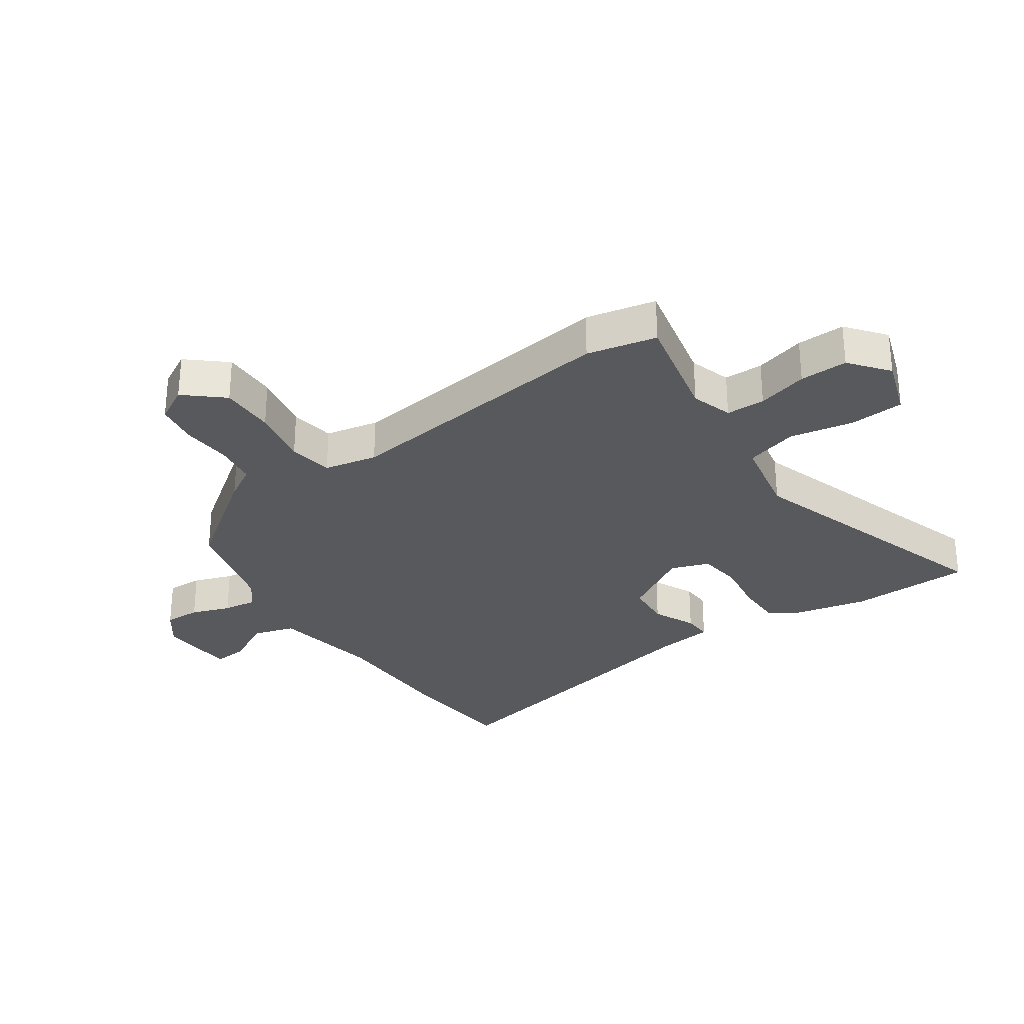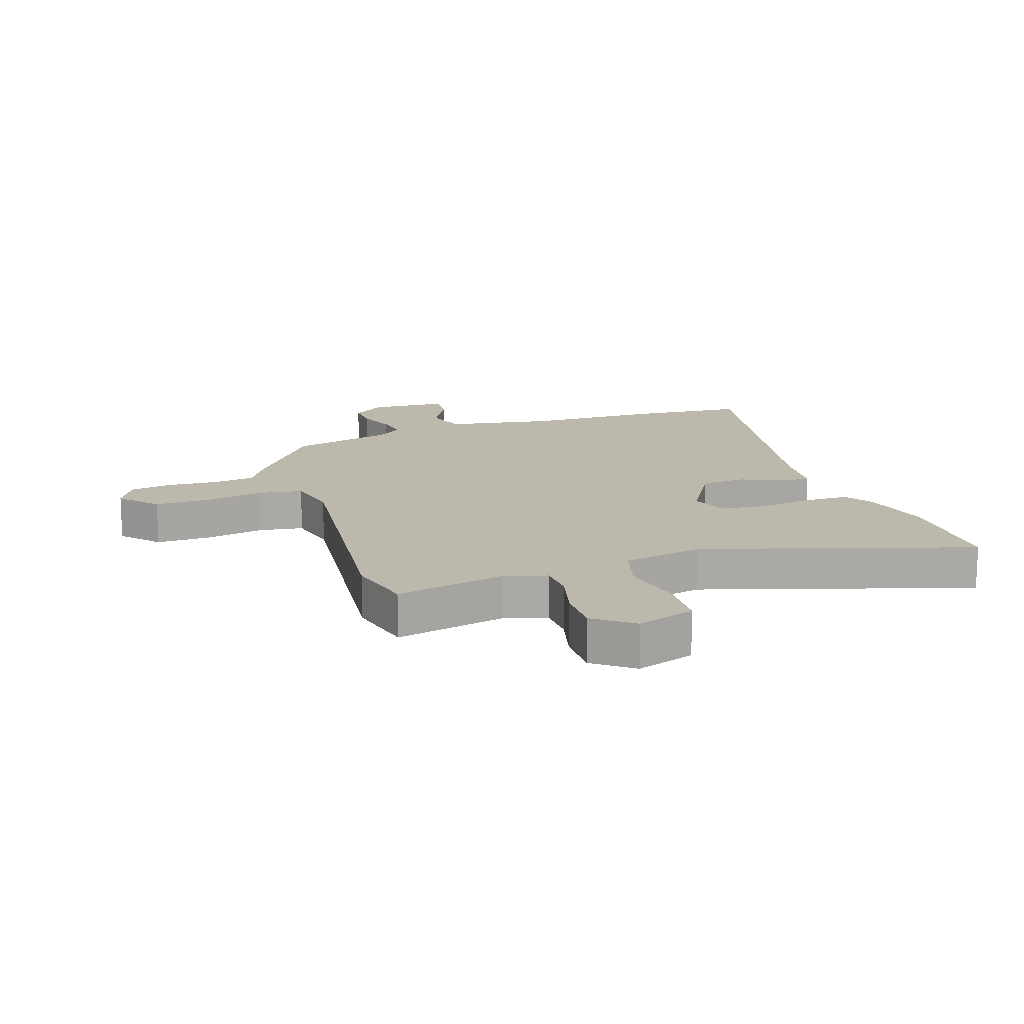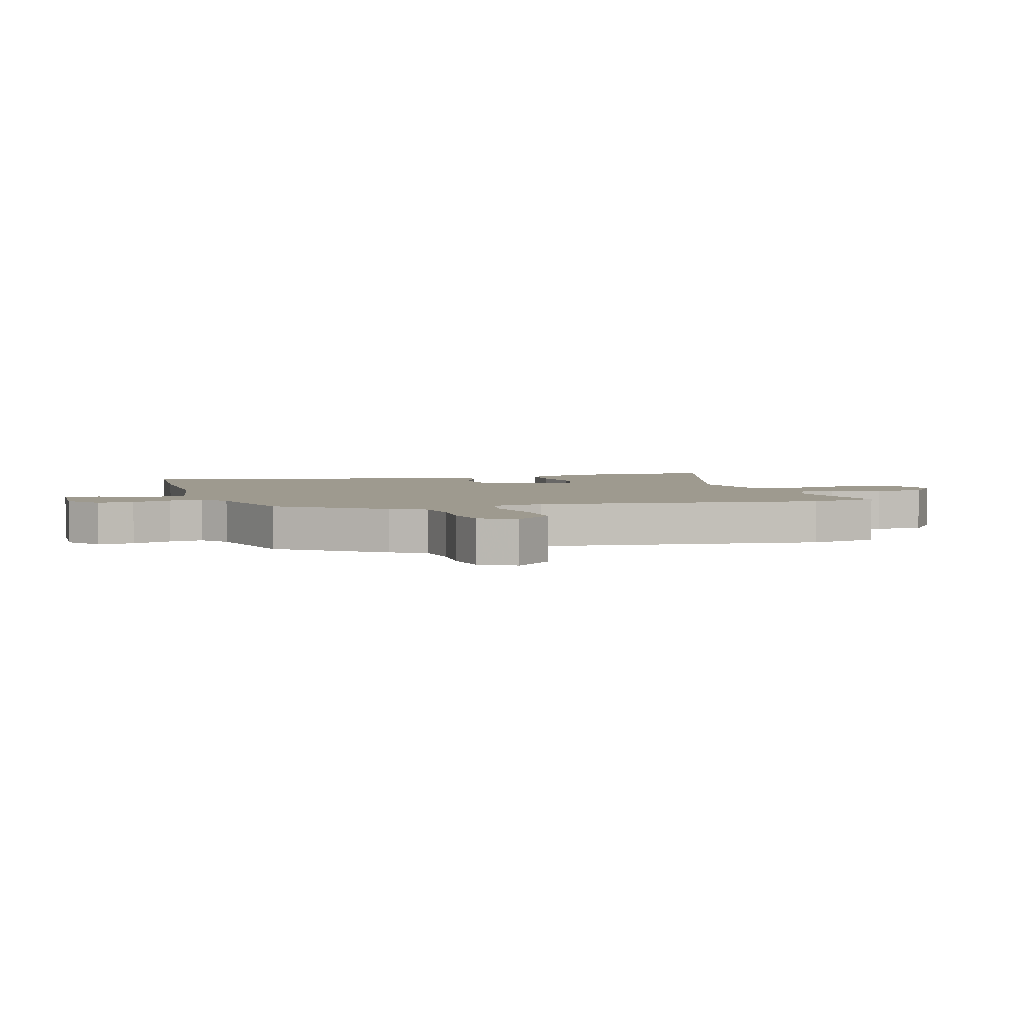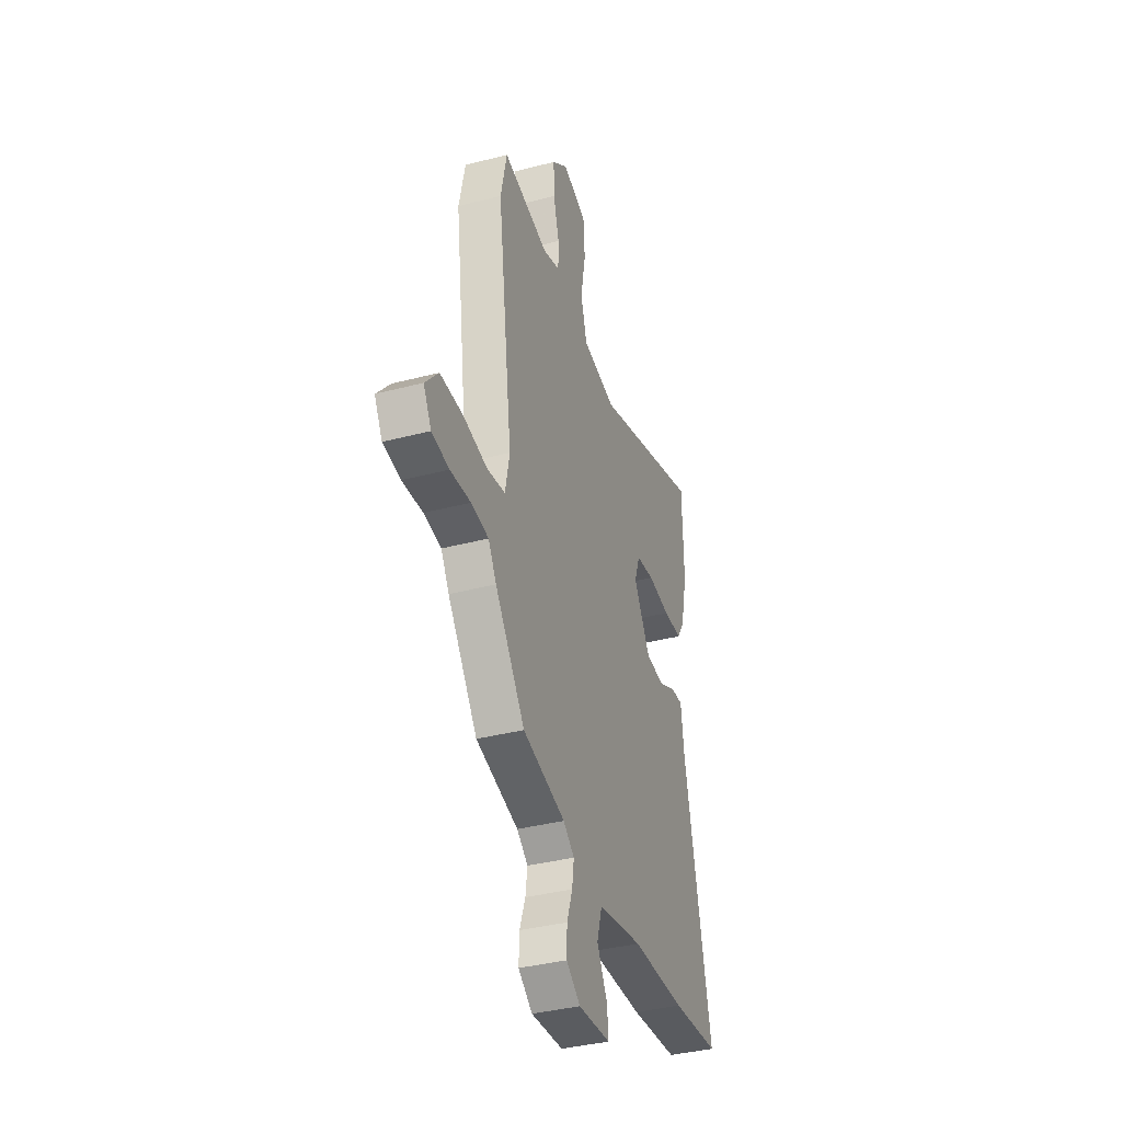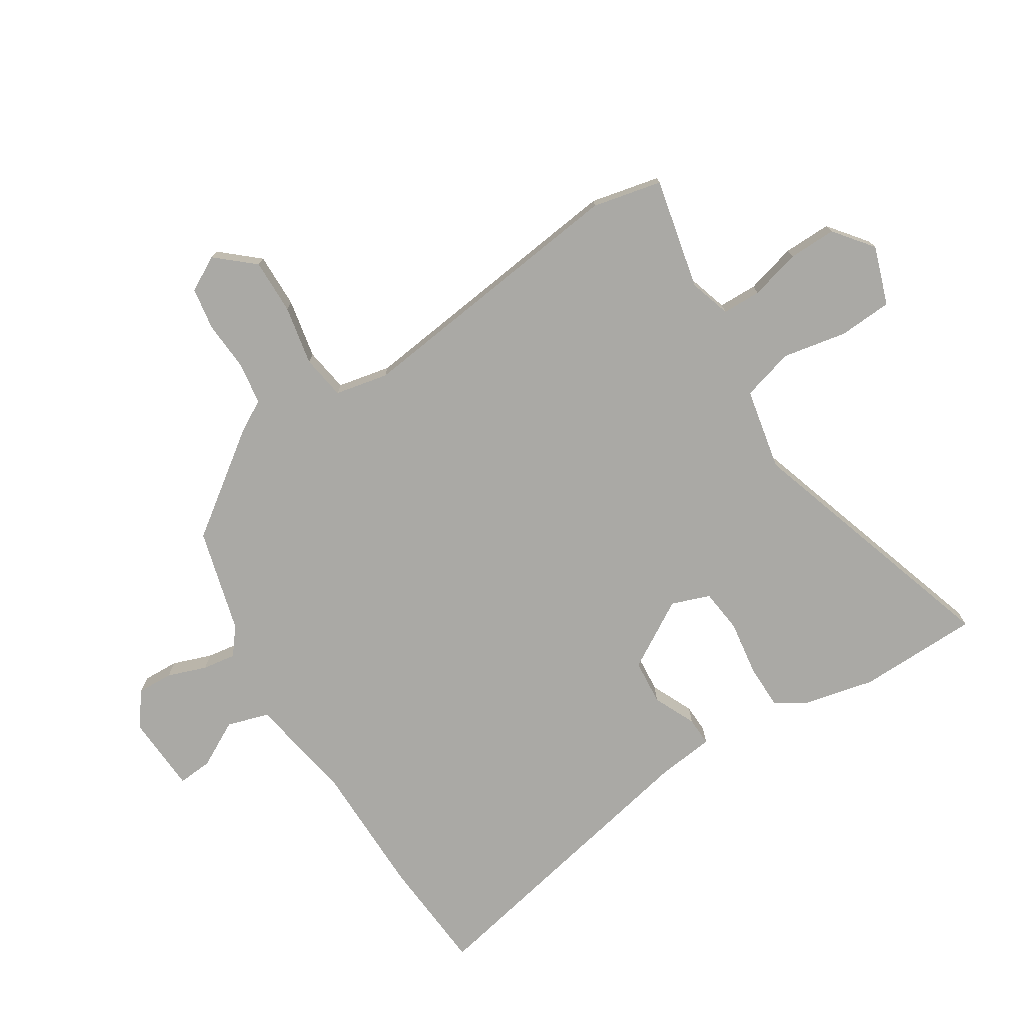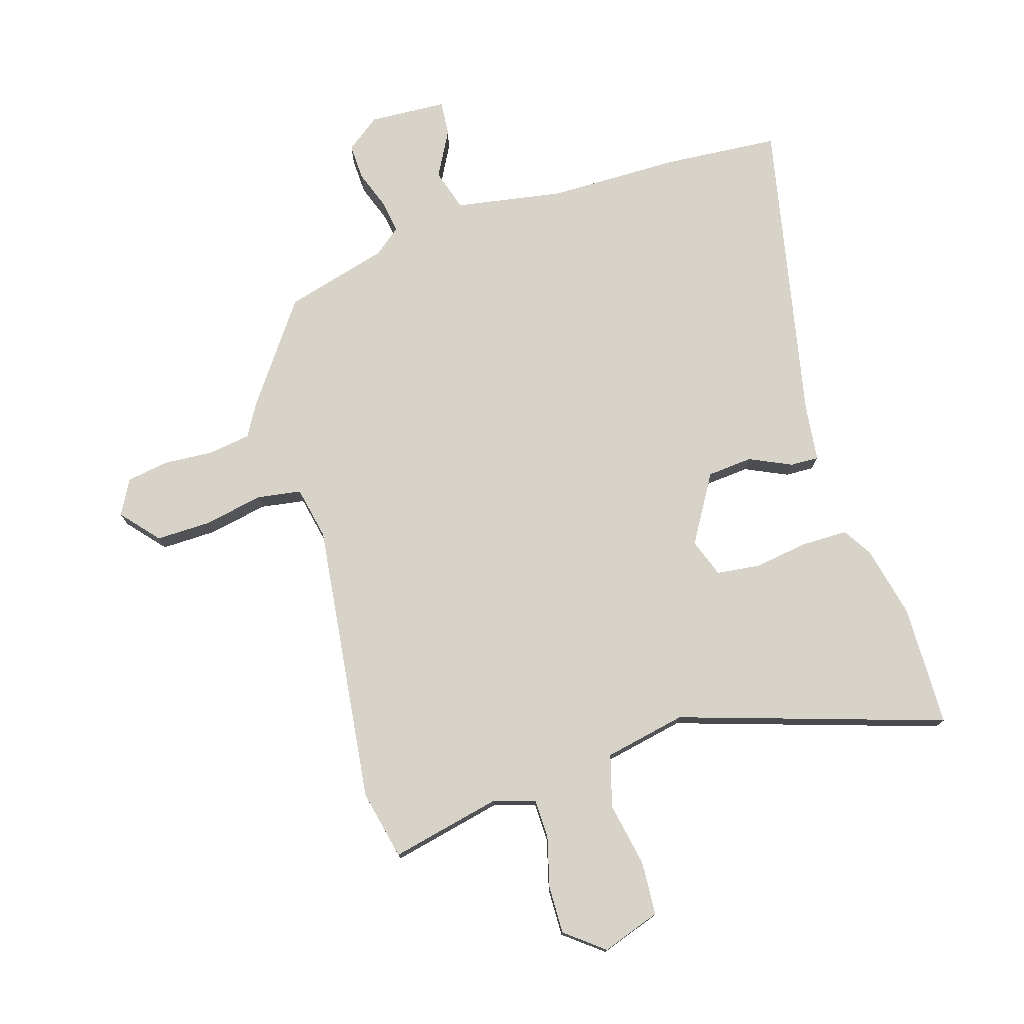
<metadata>
{"format":"obj","ext":"obj","renderer":"f3d","projection":"perspective","resolution":1024,"background":"white","views":[{"elev":-29.9,"azim":-55.5,"up":"+Y"},{"elev":14.8,"azim":-19.3,"up":"+Y"},{"elev":3.7,"azim":-107.2,"up":"+Y"},{"elev":-37.2,"azim":-71.4,"up":"+Z"},{"elev":-75.3,"azim":-58.1,"up":"+Y"},{"elev":76.0,"azim":-17.4,"up":"+Y"}]}
</metadata>
<code>
v -0.376 0.07 -0.455
v -0.497 0.07 -0.29
v -0.53 0.07 -0.234
v -0.601 0.07 -0.224
v -0.684 0.07 -0.23
v -0.755 0.07 -0.219
v -0.787 0.07 -0.161
v -0.733 0.07 -0.098
v -0.641 0.07 -0.099
v -0.542 0.07 -0.118
v -0.468 0.07 -0.106
v -0.45 0.07 -0.017
v -0.51 0.07 0.454
v -0.485 0.07 0.57
v -0.299 0.07 0.53
v -0.23 0.07 0.552
v -0.229 0.07 0.617
v -0.252 0.07 0.701
v -0.254 0.07 0.781
v -0.19 0.07 0.832
v -0.092 0.07 0.799
v -0.086 0.07 0.709
v -0.106 0.07 0.602
v -0.081 0.07 0.515
v 0.056 0.07 0.488
v 0.497 0.07 0.632
v 0.502 0.07 0.429
v 0.475 0.07 0.308
v 0.445 0.07 0.259
v 0.369 0.07 0.258
v 0.277 0.07 0.271
v 0.204 0.07 0.262
v 0.181 0.07 0.198
v 0.249 0.07 0.085
v 0.325 0.07 0.079
v 0.395 0.07 0.112
v 0.443 0.07 0.114
v 0.455 0.07 0.017
v 0.564 0.07 -0.495
v 0.37 0.07 -0.511
v 0.151 0.07 -0.514
v -0.03 0.07 -0.546
v -0.051 0.07 -0.616
v -0.009 0.07 -0.693
v -0.004 0.07 -0.751
v -0.134 0.07 -0.759
v -0.191 0.07 -0.717
v -0.189 0.07 -0.657
v -0.166 0.07 -0.592
v -0.158 0.07 -0.536
v -0.203 0.07 -0.501
v -0.376 0 -0.455
v -0.497 0 -0.29
v -0.53 0 -0.234
v -0.601 0 -0.224
v -0.684 0 -0.23
v -0.755 0 -0.219
v -0.787 0 -0.161
v -0.733 0 -0.098
v -0.641 0 -0.099
v -0.542 0 -0.118
v -0.468 0 -0.106
v -0.45 0 -0.017
v -0.51 0 0.454
v -0.485 0 0.57
v -0.299 0 0.53
v -0.23 0 0.552
v -0.229 0 0.617
v -0.252 0 0.701
v -0.254 0 0.781
v -0.19 0 0.832
v -0.092 0 0.799
v -0.086 0 0.709
v -0.106 0 0.602
v -0.081 0 0.515
v 0.056 0 0.488
v 0.497 0 0.632
v 0.502 0 0.429
v 0.475 0 0.308
v 0.445 0 0.259
v 0.369 0 0.258
v 0.277 0 0.271
v 0.204 0 0.262
v 0.181 0 0.198
v 0.249 0 0.085
v 0.325 0 0.079
v 0.395 0 0.112
v 0.443 0 0.114
v 0.455 0 0.017
v 0.564 0 -0.495
v 0.37 0 -0.511
v 0.151 0 -0.514
v -0.03 0 -0.546
v -0.051 0 -0.616
v -0.009 0 -0.693
v -0.004 0 -0.751
v -0.134 0 -0.759
v -0.191 0 -0.717
v -0.189 0 -0.657
v -0.166 0 -0.592
v -0.158 0 -0.536
v -0.203 0 -0.501
f 47 48 49
f 46 47 49
f 45 46 49
f 44 45 49
f 43 44 49
f 42 43 49 50
f 41 42 50 51
f 1 2 3
f 51 1 3
f 41 51 3
f 40 41 3
f 39 40 3
f 38 39 3
f 35 36 37 38
f 29 30 31
f 28 29 31
f 27 28 31
f 26 27 31
f 25 26 31
f 24 25 31 32
f 21 22 23
f 20 21 23
f 19 20 23
f 18 19 23
f 17 18 23
f 16 17 23 24
f 24 32 33
f 16 24 33
f 15 16 33
f 15 33 34
f 14 15 34
f 13 14 34
f 12 13 34
f 8 9 10
f 7 8 10
f 6 7 10
f 5 6 10
f 4 5 10
f 3 4 10 11
f 34 35 38
f 12 34 38
f 11 12 38
f 3 11 38
f 100 99 98
f 100 98 97
f 100 97 96
f 100 96 95
f 100 95 94
f 101 100 94 93
f 102 101 93 92
f 54 53 52
f 54 52 102
f 54 102 92
f 54 92 91
f 54 91 90
f 54 90 89
f 89 88 87 86
f 82 81 80
f 82 80 79
f 82 79 78
f 82 78 77
f 82 77 76
f 83 82 76 75
f 74 73 72
f 74 72 71
f 74 71 70
f 74 70 69
f 74 69 68
f 75 74 68 67
f 84 83 75
f 84 75 67
f 84 67 66
f 85 84 66
f 85 66 65
f 85 65 64
f 85 64 63
f 61 60 59
f 61 59 58
f 61 58 57
f 61 57 56
f 61 56 55
f 62 61 55 54
f 89 86 85
f 89 85 63
f 89 63 62
f 89 62 54
f 1 52 53 2
f 2 53 54 3
f 3 54 55 4
f 4 55 56 5
f 5 56 57 6
f 6 57 58 7
f 7 58 59 8
f 8 59 60 9
f 9 60 61 10
f 10 61 62 11
f 11 62 63 12
f 12 63 64 13
f 13 64 65 14
f 14 65 66 15
f 15 66 67 16
f 16 67 68 17
f 17 68 69 18
f 18 69 70 19
f 19 70 71 20
f 20 71 72 21
f 21 72 73 22
f 22 73 74 23
f 23 74 75 24
f 24 75 76 25
f 25 76 77 26
f 26 77 78 27
f 27 78 79 28
f 28 79 80 29
f 29 80 81 30
f 30 81 82 31
f 31 82 83 32
f 32 83 84 33
f 33 84 85 34
f 34 85 86 35
f 35 86 87 36
f 36 87 88 37
f 37 88 89 38
f 38 89 90 39
f 39 90 91 40
f 40 91 92 41
f 41 92 93 42
f 42 93 94 43
f 43 94 95 44
f 44 95 96 45
f 45 96 97 46
f 46 97 98 47
f 47 98 99 48
f 48 99 100 49
f 49 100 101 50
f 50 101 102 51
f 51 102 52 1

</code>
